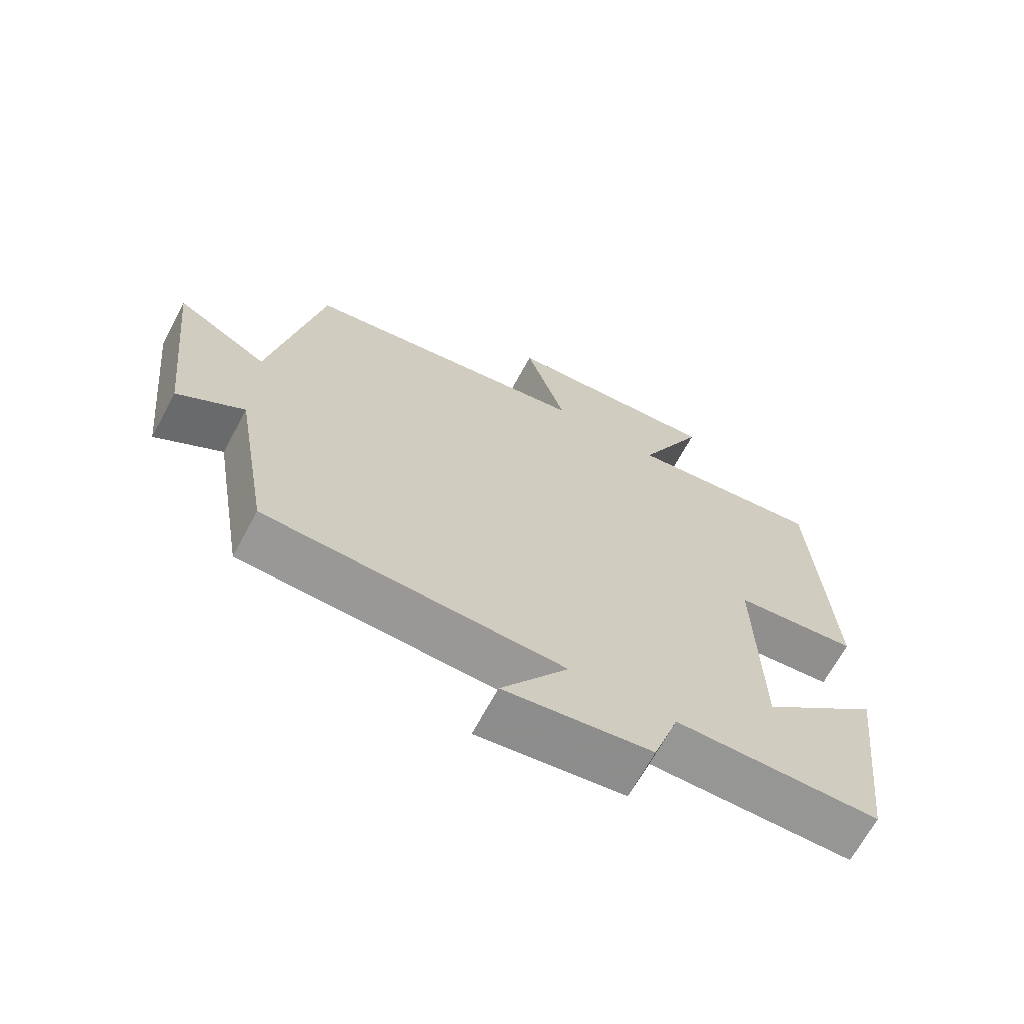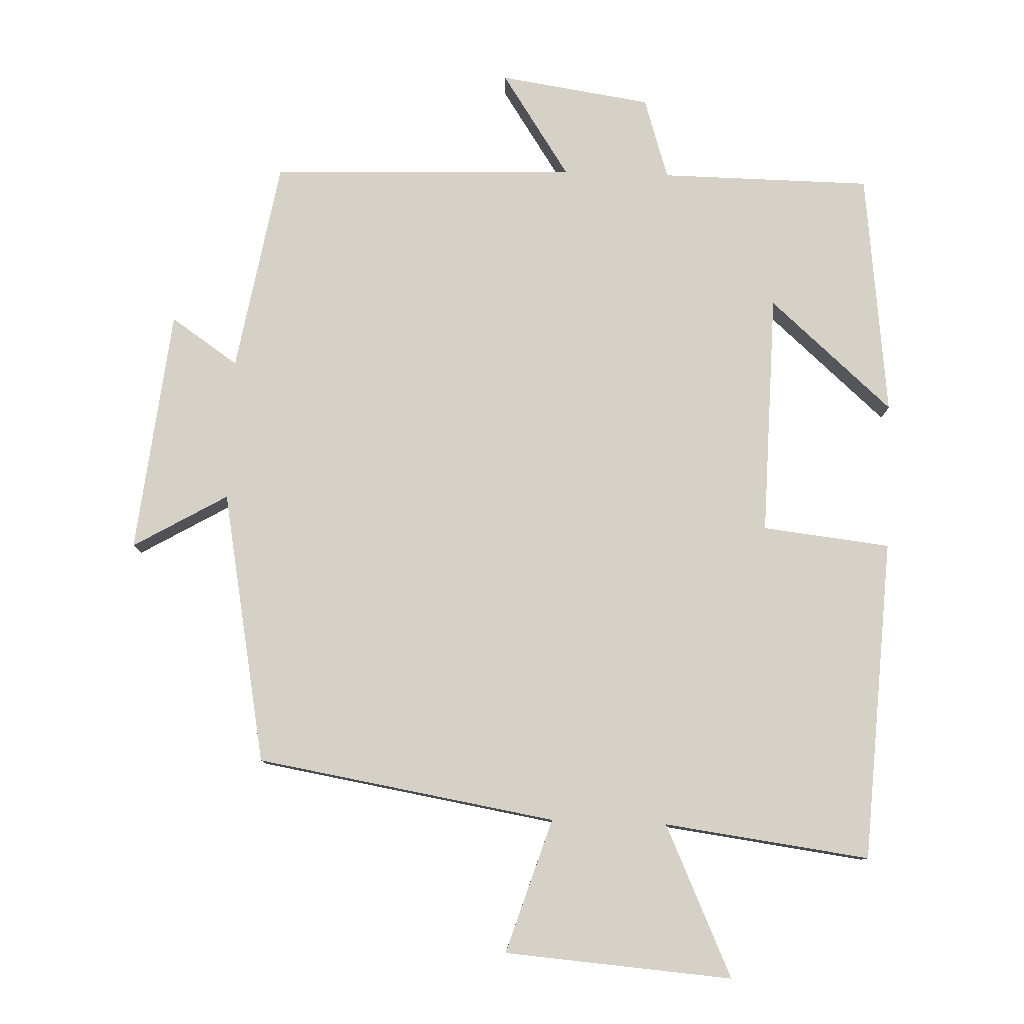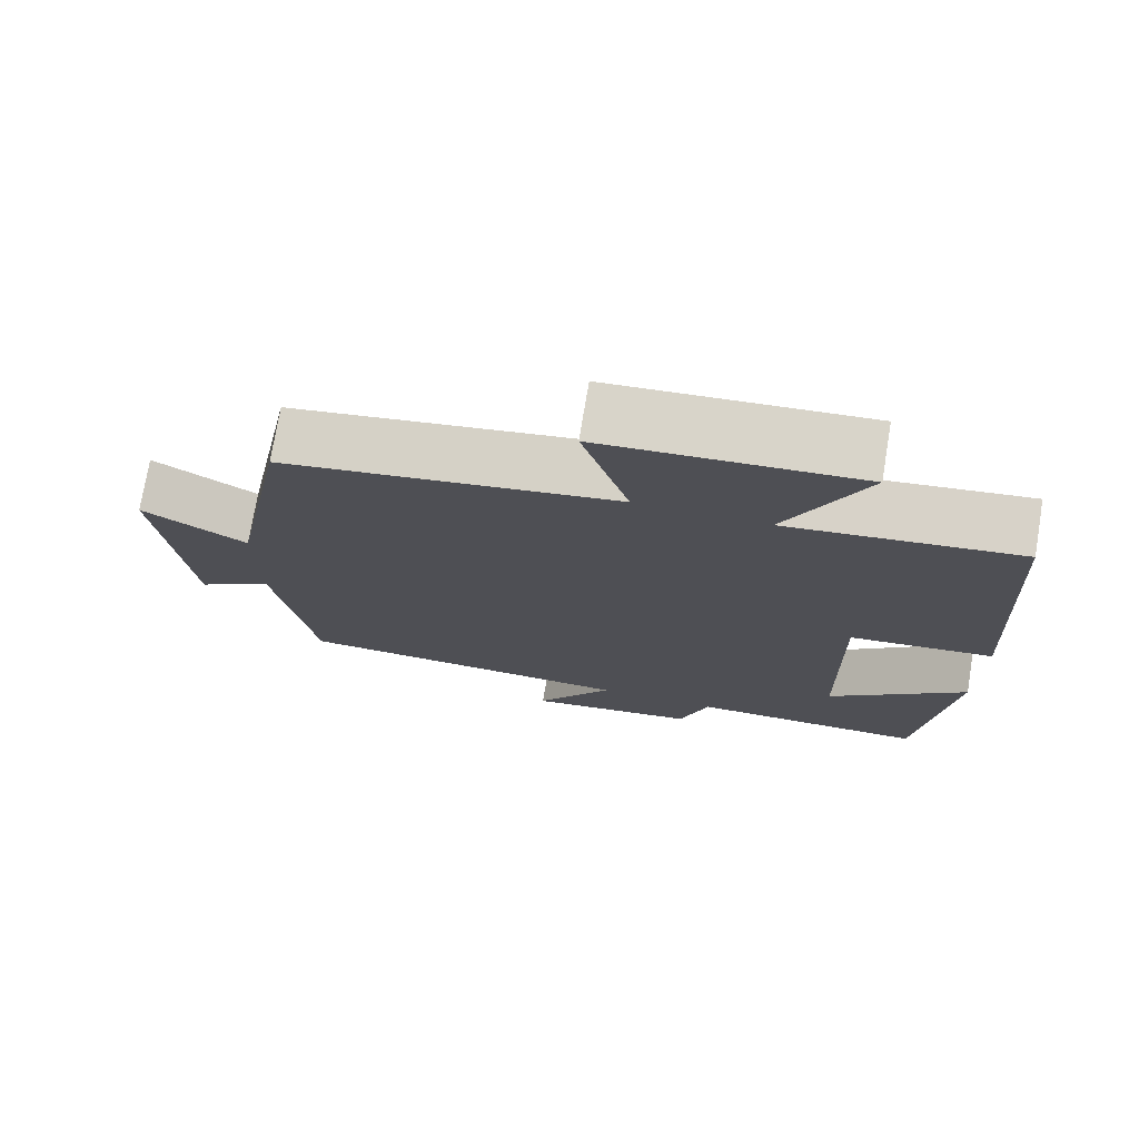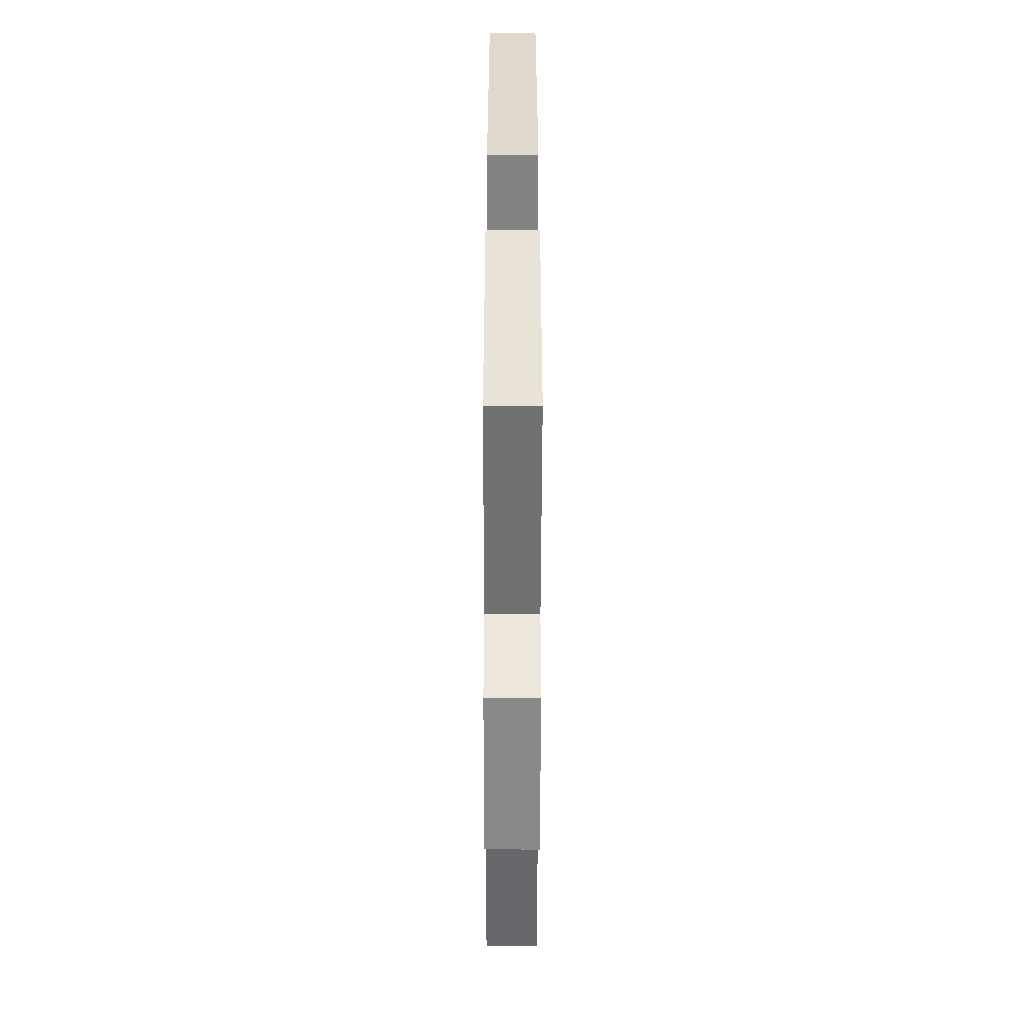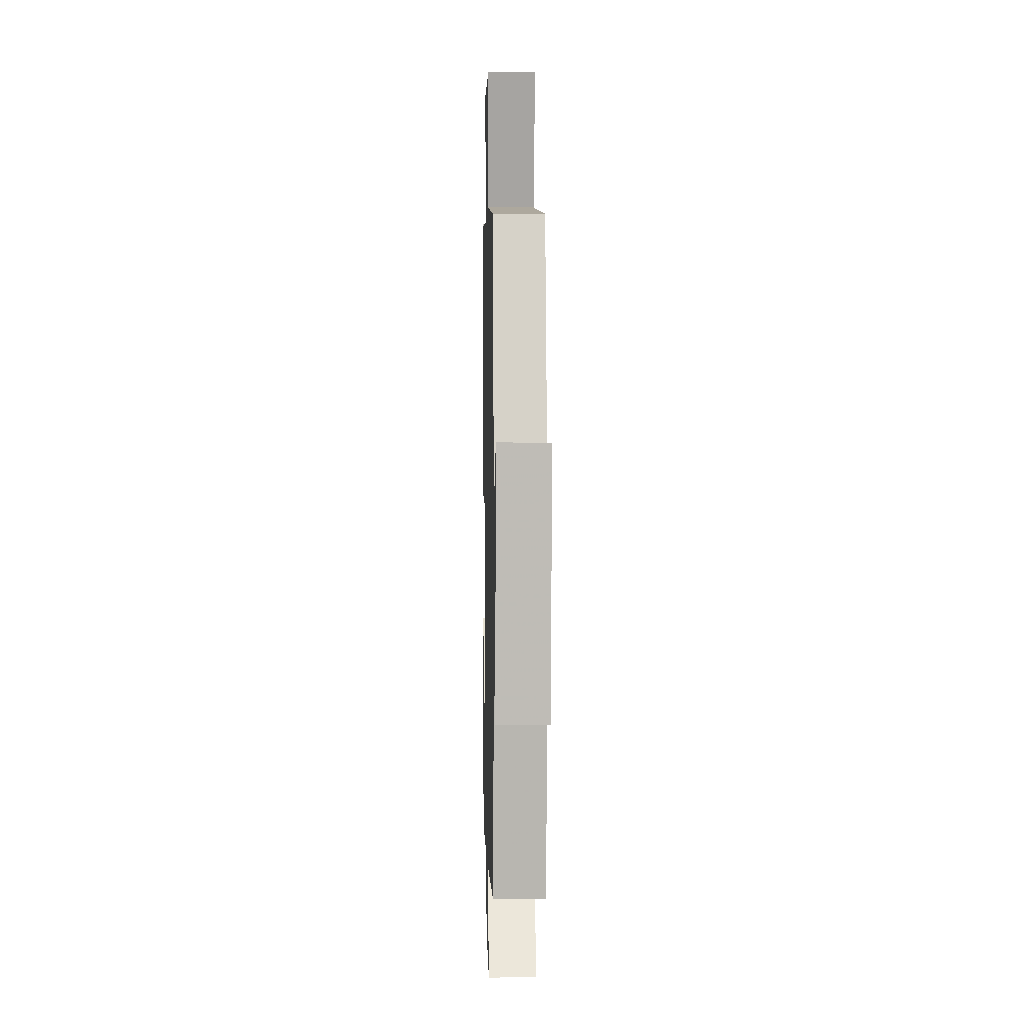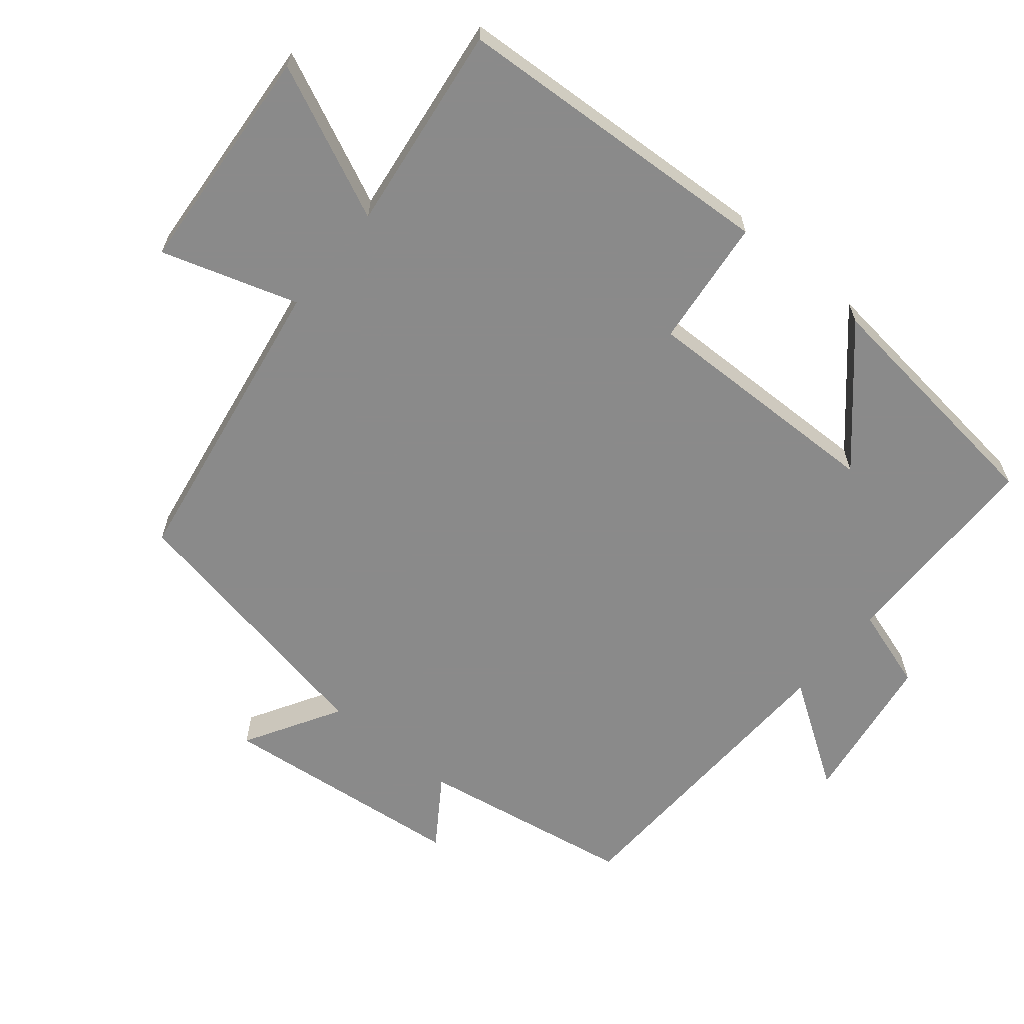
<metadata>
{"format":"obj","ext":"obj","renderer":"f3d","projection":"perspective","resolution":1024,"background":"white","views":[{"elev":-67.9,"azim":-28.3,"up":"+Z"},{"elev":79.6,"azim":2.2,"up":"+Y"},{"elev":74.6,"azim":9.5,"up":"+Z"},{"elev":-54.9,"azim":89.9,"up":"+Z"},{"elev":-0.7,"azim":-91.5,"up":"+Z"},{"elev":-63.6,"azim":50.6,"up":"+Y"}]}
</metadata>
<code>
v -0.448 0.07 -0.482
v -0.5 0.07 -0.174
v -0.598 0.07 -0.24
v -0.636 0.07 0.114
v -0.5 0.07 0.034
v -0.425 0.07 0.429
v 0.009 0.07 0.5
v -0.052 0.07 0.695
v 0.278 0.07 0.719
v 0.177 0.07 0.5
v 0.475 0.07 0.538
v 0.5 0.07 0.071
v 0.315 0.07 0.051
v 0.321 0.07 -0.301
v 0.5 0.07 -0.143
v 0.458 0.07 -0.498
v 0.153 0.07 -0.5
v 0.115 0.07 -0.618
v -0.105 0.07 -0.65
v -0.005 0.07 -0.5
v -0.448 0 -0.482
v -0.5 0 -0.174
v -0.598 0 -0.24
v -0.636 0 0.114
v -0.5 0 0.034
v -0.425 0 0.429
v 0.009 0 0.5
v -0.052 0 0.695
v 0.278 0 0.719
v 0.177 0 0.5
v 0.475 0 0.538
v 0.5 0 0.071
v 0.315 0 0.051
v 0.321 0 -0.301
v 0.5 0 -0.143
v 0.458 0 -0.498
v 0.153 0 -0.5
v 0.115 0 -0.618
v -0.105 0 -0.65
v -0.005 0 -0.5
f 17 18 19 20
f 17 20 1 2
f 14 15 16 17
f 13 14 17 2
f 10 11 12 13
f 10 13 2
f 7 8 9 10
f 5 6 7 10
f 5 10 2 3
f 3 4 5
f 40 39 38 37
f 22 21 40 37
f 37 36 35 34
f 22 37 34 33
f 33 32 31 30
f 22 33 30
f 30 29 28 27
f 30 27 26 25
f 23 22 30 25
f 25 24 23
f 1 21 22 2
f 2 22 23 3
f 3 23 24 4
f 4 24 25 5
f 5 25 26 6
f 6 26 27 7
f 7 27 28 8
f 8 28 29 9
f 9 29 30 10
f 10 30 31 11
f 11 31 32 12
f 12 32 33 13
f 13 33 34 14
f 14 34 35 15
f 15 35 36 16
f 16 36 37 17
f 17 37 38 18
f 18 38 39 19
f 19 39 40 20
f 20 40 21 1

</code>
